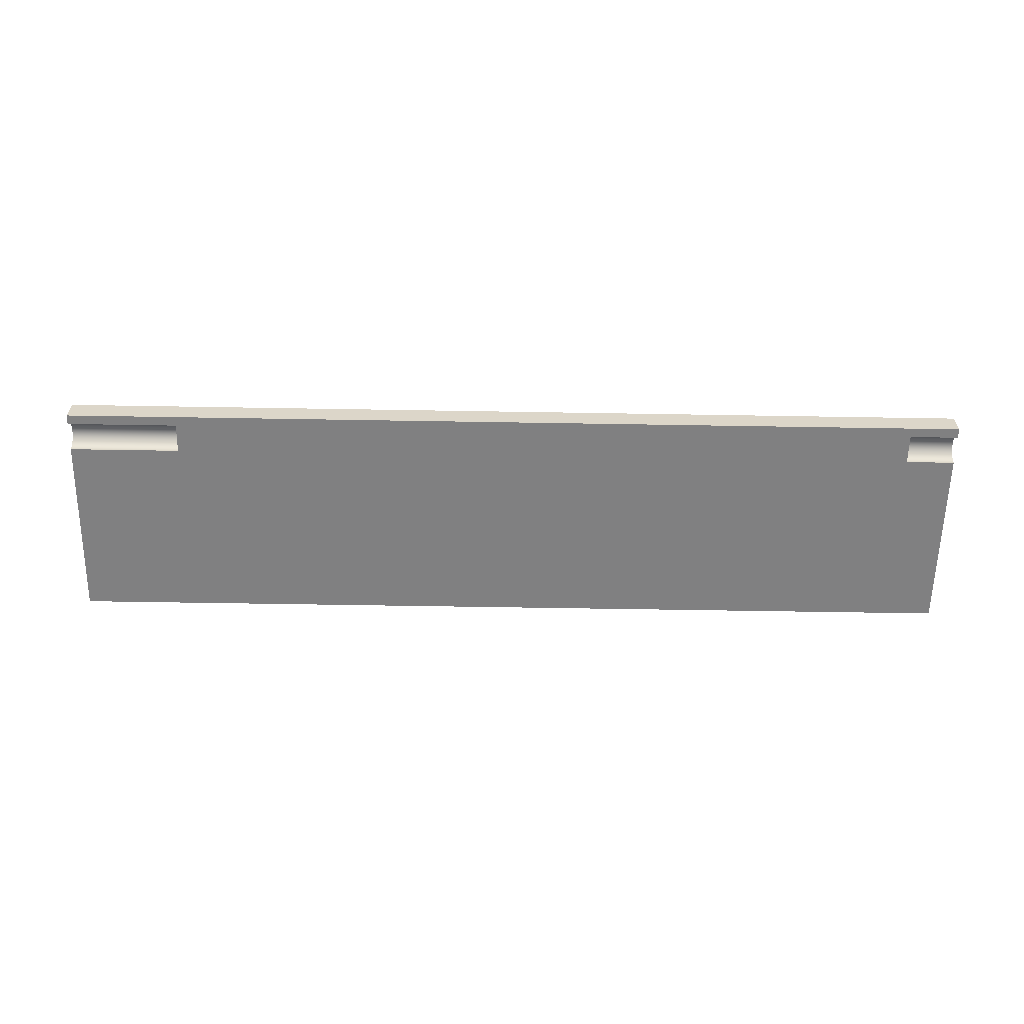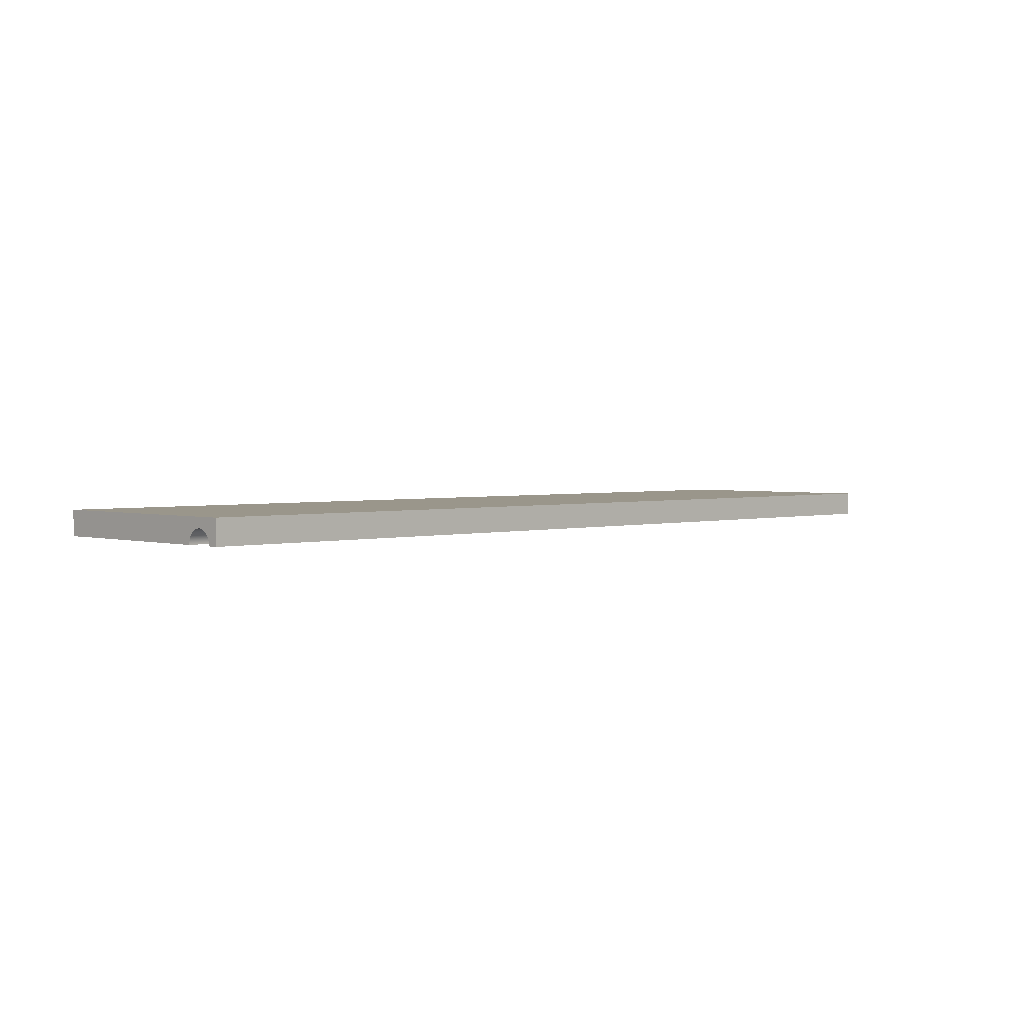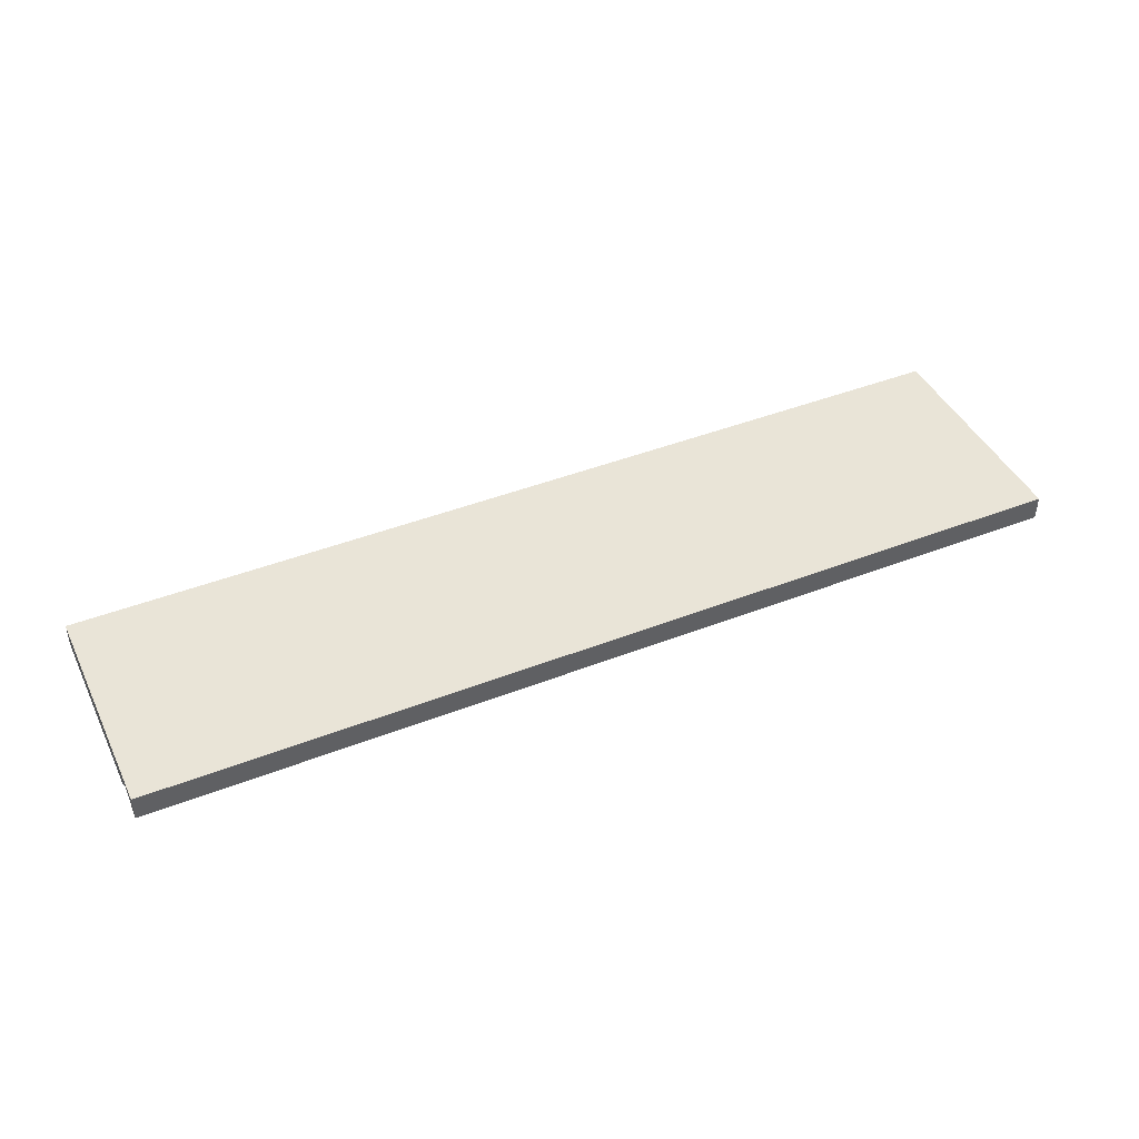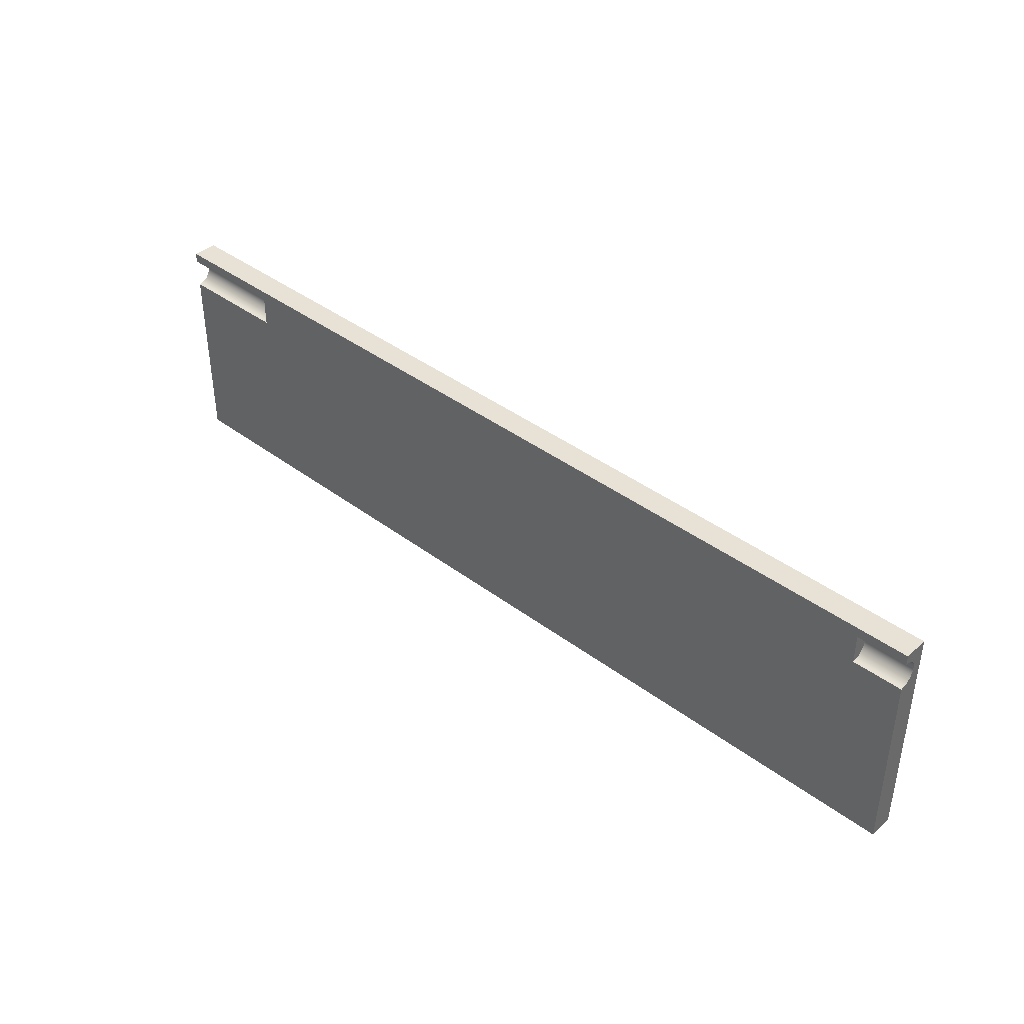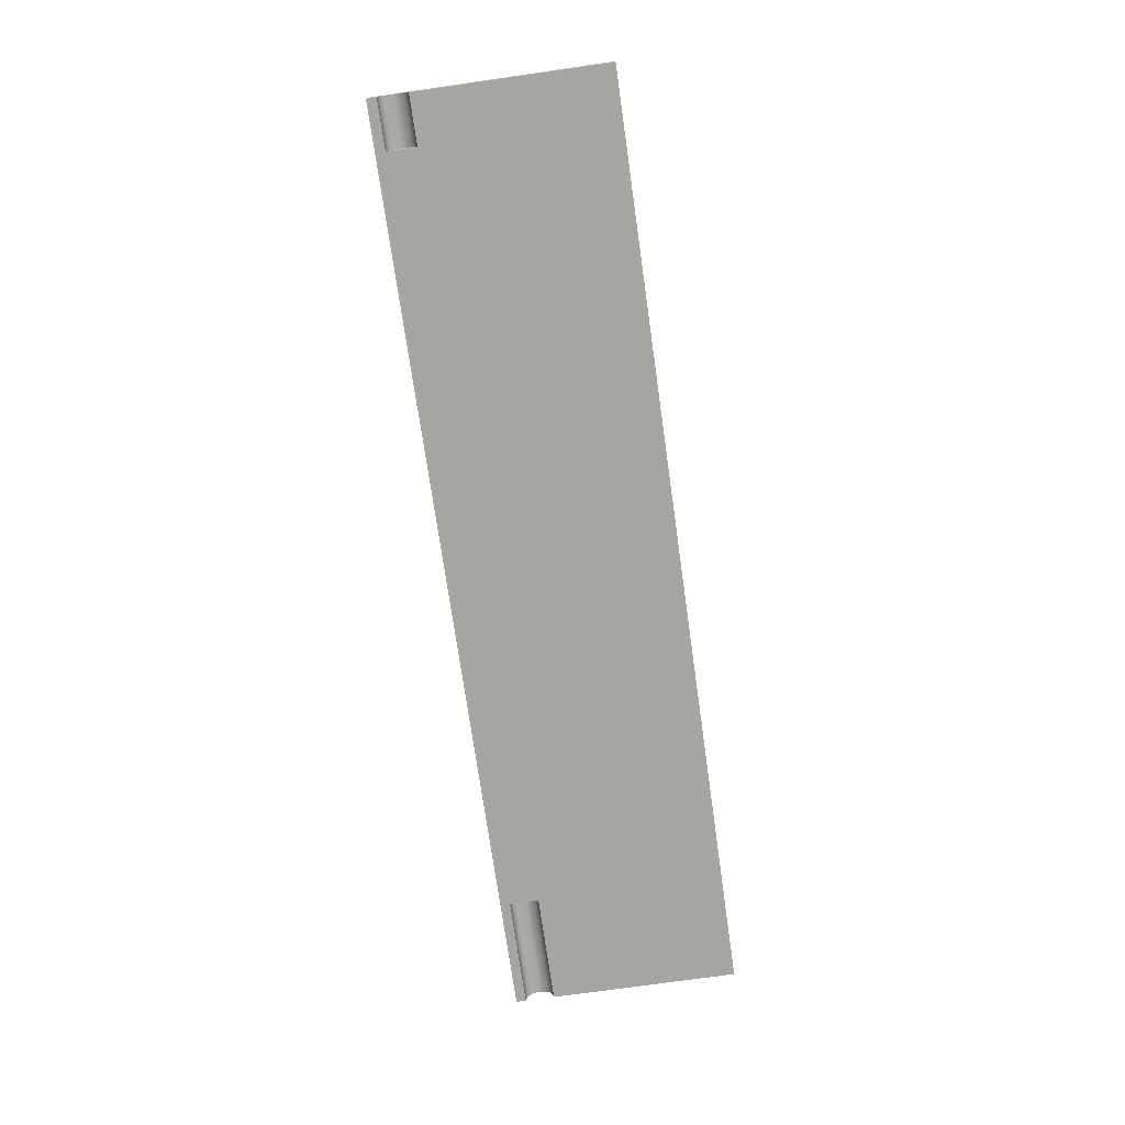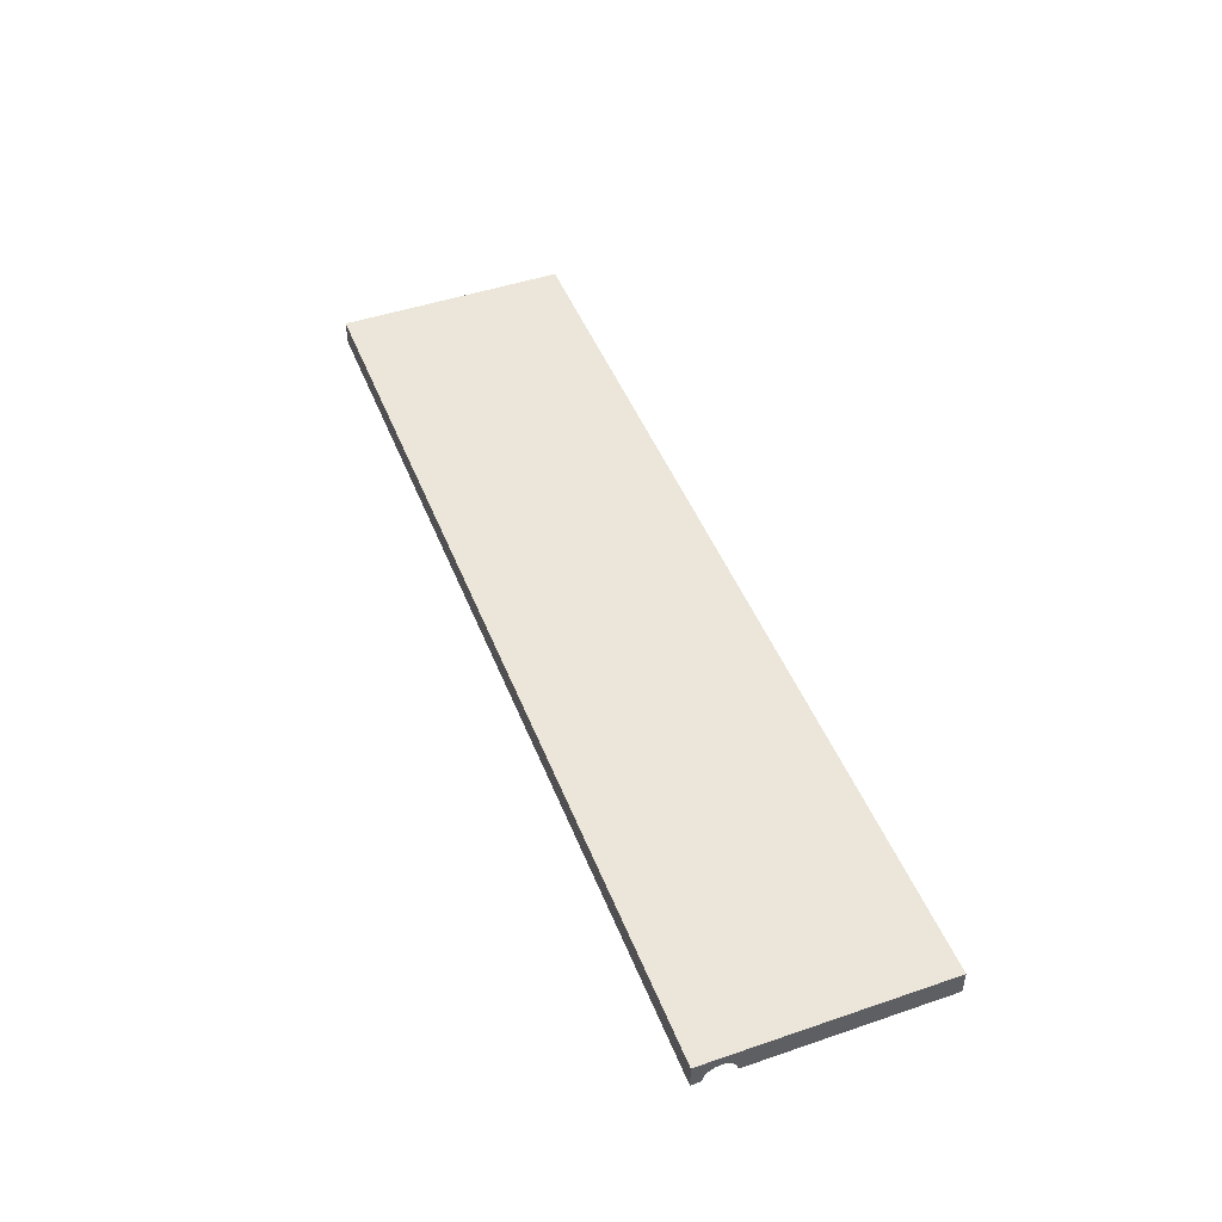
<metadata>
{"format":"obj","ext":"obj","renderer":"f3d","projection":"perspective","resolution":1024,"background":"white","views":[{"elev":-60.0,"azim":179.0,"up":"+Z"},{"elev":2.4,"azim":135.3,"up":"+Z"},{"elev":43.5,"azim":155.3,"up":"+Z"},{"elev":40.1,"azim":-137.2,"up":"+Y"},{"elev":-73.7,"azim":-81.9,"up":"+Z"},{"elev":47.2,"azim":-111.0,"up":"+Z"}]}
</metadata>
<code>
g Body1
v 0 38 5
v 0 -0.381 5
v 0 -0.381 10
v 0 46 10
v 0 46 5
v 0 44 5
v 0 43.9 5.776
v 0 43.6 6.5
v 0 43.12 7.121
v 0 42.5 7.598
v 0 41.78 7.898
v 0 41 8
v 0 40.22 7.898
v 0 39.5 7.598
v 0 38.88 7.121
v 0 38.4 6.5
v 0 38.1 5.776
v 187.7 46 10
v 187.7 -0.381 10
v 187.7 38 5
v 165 38 5
v 165 38.1 5.776
v 165 38.4 6.5
v 165 38.88 7.121
v 165 39.5 7.598
v 165 40.22 7.898
v 165 41 8
v 165 41.78 7.898
v 165 42.5 7.598
v 165 43.12 7.121
v 165 43.6 6.5
v 165 43.9 5.776
v 165 44 5
v 187.7 44 5
v 187.7 43.9 5.776
v 187.7 43.6 6.5
v 187.7 43.12 7.121
v 187.7 42.5 7.598
v 187.7 41.78 7.898
v 187.7 41 8
v 187.7 40.22 7.898
v 187.7 39.5 7.598
v 187.7 38.88 7.121
v 187.7 38.4 6.5
v 187.7 38.1 5.776
v 10 44 5
v 10 38 5
v 10 38.1 5.776
v 10 38.4 6.5
v 10 38.88 7.121
v 10 39.5 7.598
v 10 40.22 7.898
v 10 41 8
v 10 41.78 7.898
v 10 42.5 7.598
v 10 43.12 7.121
v 10 43.6 6.5
v 10 43.9 5.776
v 187.7 46 5
v 187.7 -0.381 5
f 1 2 17
f 17 2 16
f 16 2 15
f 15 2 3
f 15 3 14
f 14 3 13
f 13 3 12
f 12 3 4
f 12 4 11
f 11 4 10
f 10 4 9
f 9 4 8
f 8 4 5
f 8 5 7
f 7 5 6
f 18 4 19
f 19 4 3
f 20 21 45
f 45 21 22
f 45 22 44
f 44 22 23
f 44 23 43
f 43 23 24
f 43 24 42
f 42 24 25
f 42 25 41
f 41 25 26
f 41 26 40
f 40 26 27
f 40 27 39
f 39 27 28
f 39 28 38
f 38 28 29
f 38 29 37
f 37 29 30
f 37 30 36
f 36 30 31
f 36 31 35
f 35 31 32
f 35 32 34
f 34 32 33
f 46 47 58
f 58 47 48
f 58 48 49
f 58 49 57
f 57 49 50
f 57 50 56
f 56 50 51
f 56 51 55
f 55 51 52
f 55 52 54
f 54 52 53
f 47 1 48
f 48 1 17
f 48 17 49
f 49 17 16
f 49 16 50
f 50 16 15
f 50 15 51
f 51 15 14
f 51 14 52
f 52 14 13
f 52 13 53
f 53 13 12
f 53 12 54
f 54 12 11
f 54 11 55
f 55 11 10
f 55 10 56
f 56 10 9
f 56 9 57
f 57 9 8
f 57 8 58
f 58 8 7
f 58 7 46
f 46 7 6
f 5 4 59
f 59 4 18
f 60 19 2
f 2 19 3
f 20 45 60
f 60 45 44
f 60 44 43
f 60 43 19
f 19 43 42
f 19 42 41
f 41 40 19
f 19 40 18
f 18 40 39
f 18 39 38
f 38 37 18
f 18 37 36
f 18 36 59
f 59 36 35
f 59 35 34
f 33 32 21
f 21 32 22
f 22 32 23
f 23 32 31
f 23 31 24
f 24 31 30
f 24 30 25
f 25 30 29
f 25 29 26
f 26 29 28
f 26 28 27
f 6 5 46
f 46 5 33
f 46 33 21
f 5 59 33
f 33 59 34
f 20 60 21
f 21 60 2
f 21 2 47
f 47 2 1
f 47 46 21

</code>
